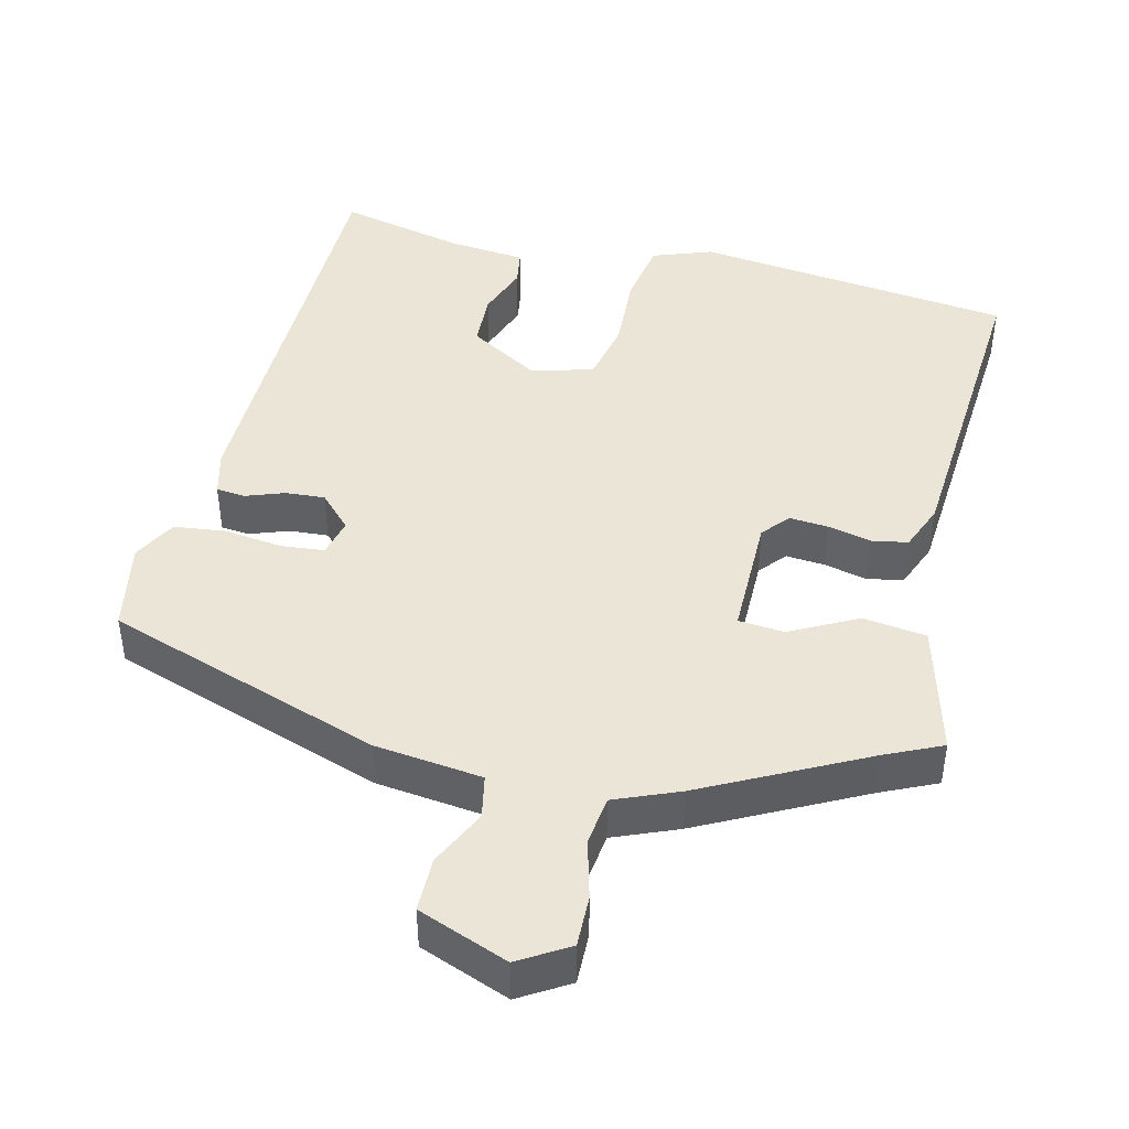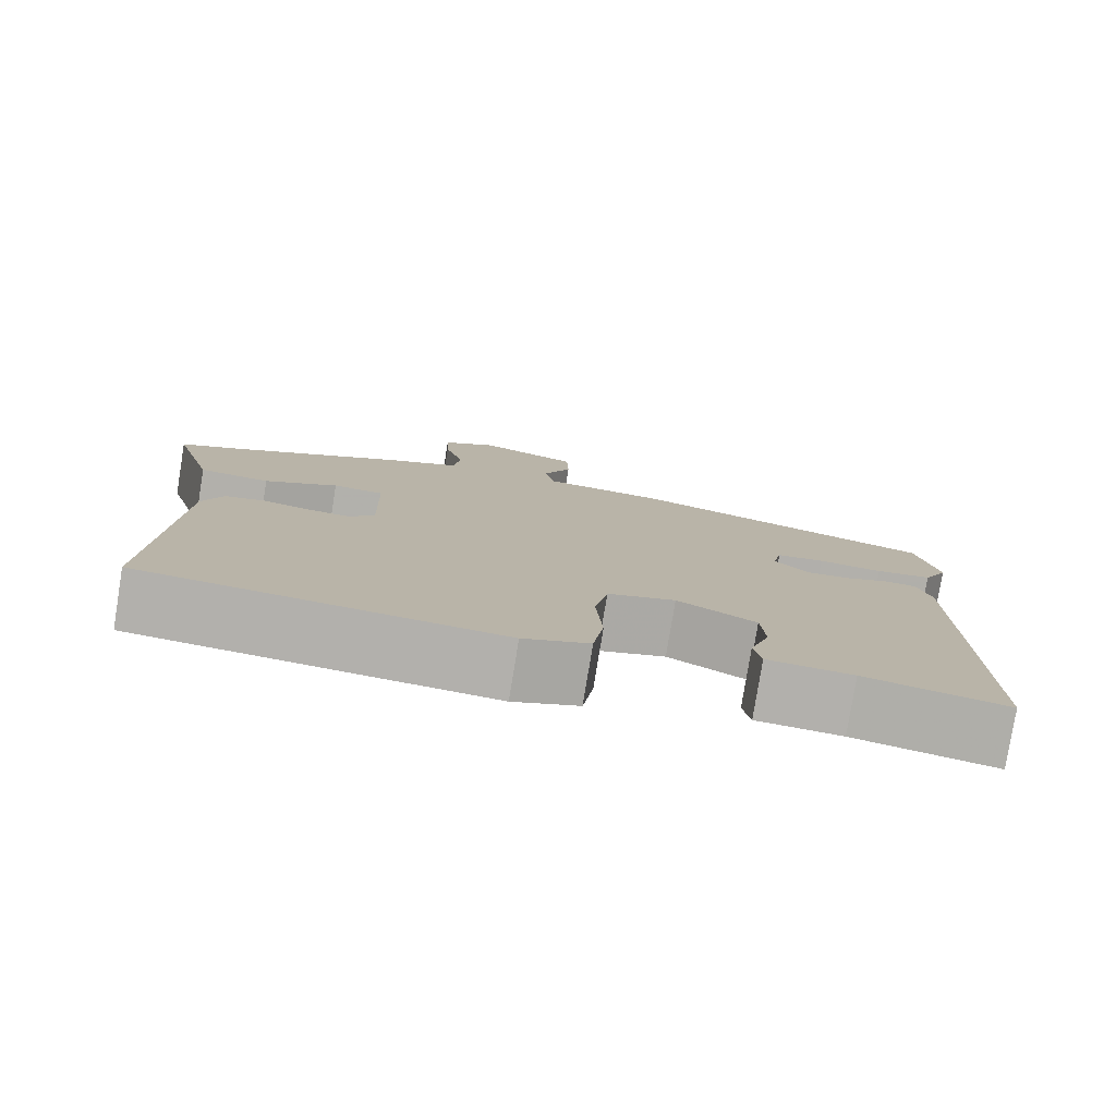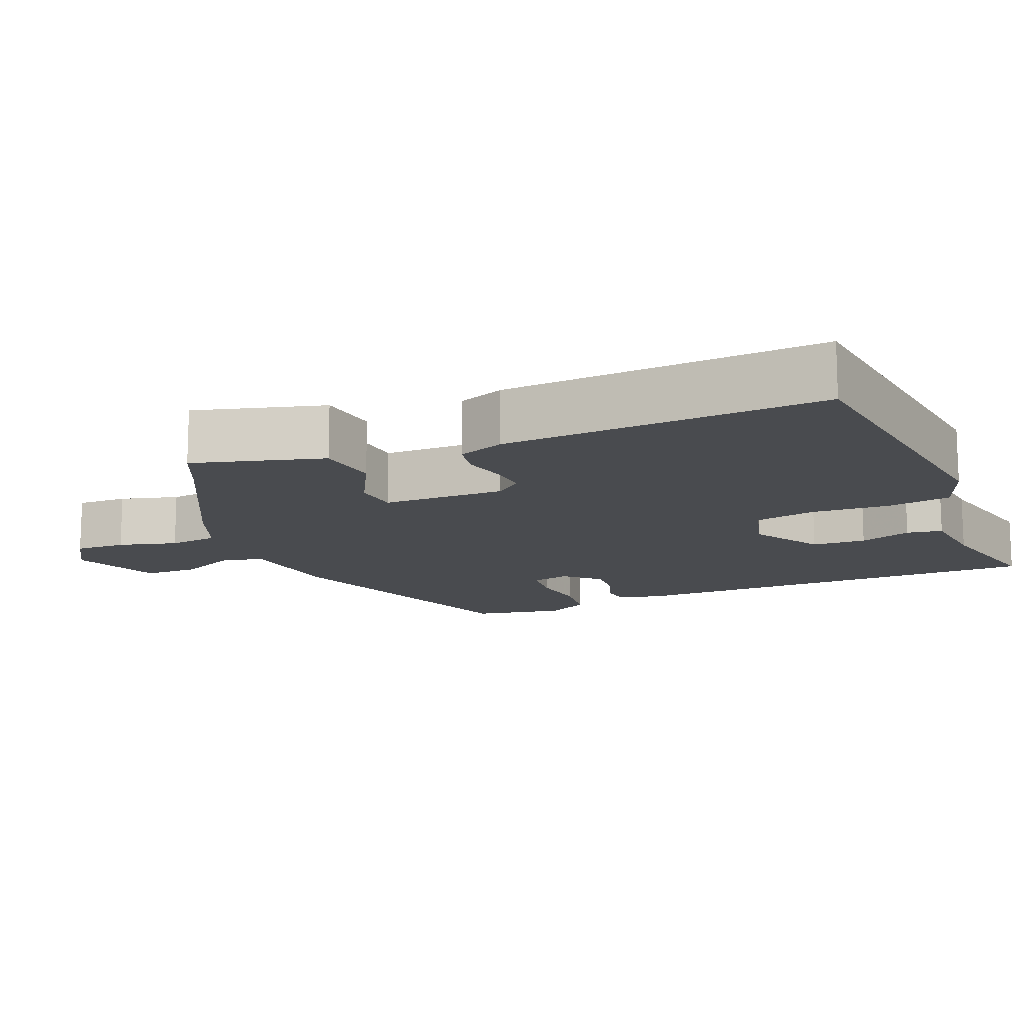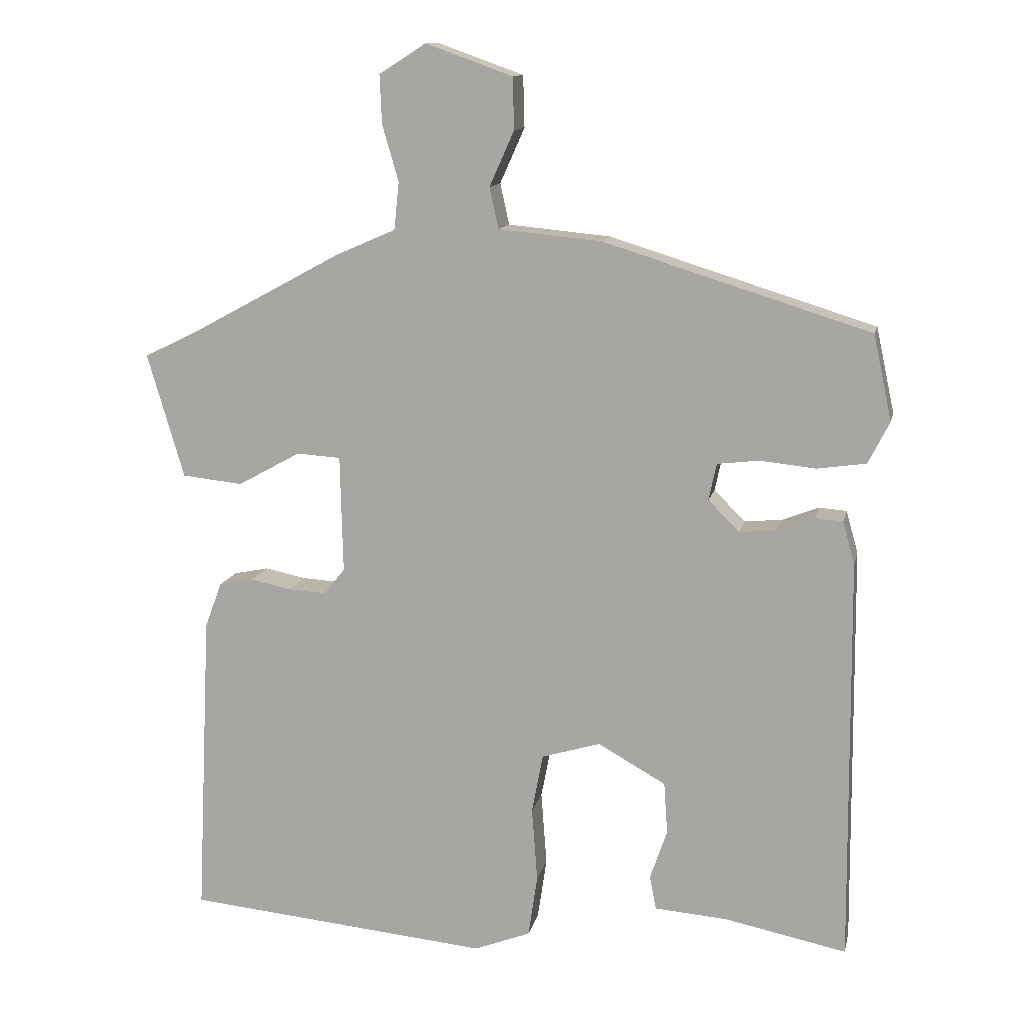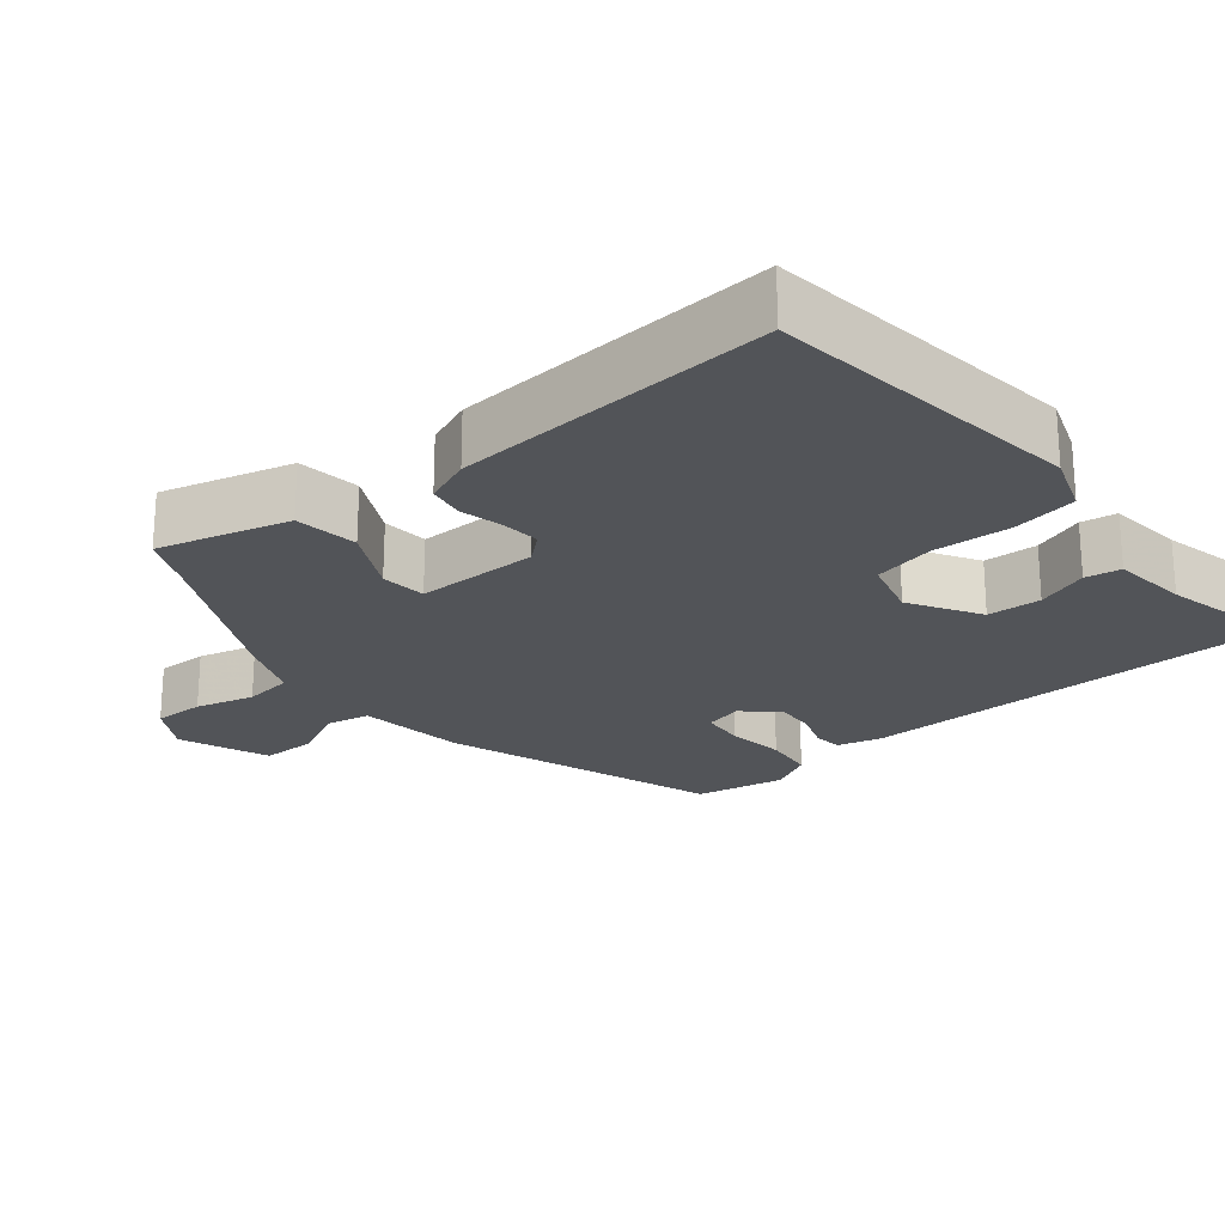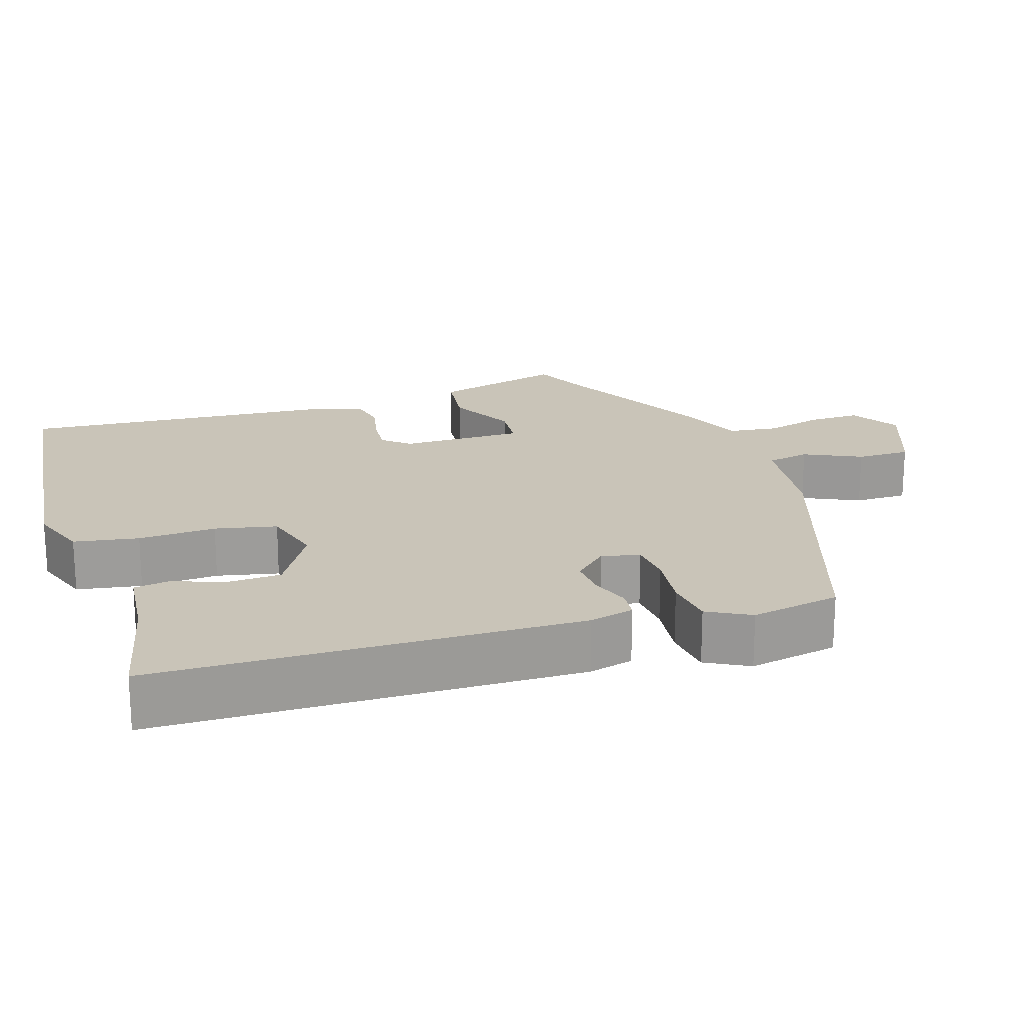
<metadata>
{"format":"obj","ext":"obj","renderer":"f3d","projection":"perspective","resolution":1024,"background":"white","views":[{"elev":44.4,"azim":15.0,"up":"+Y"},{"elev":-79.0,"azim":170.8,"up":"+Z"},{"elev":-13.8,"azim":113.8,"up":"+Y"},{"elev":12.4,"azim":-167.9,"up":"+Z"},{"elev":-23.0,"azim":130.9,"up":"+Y"},{"elev":20.2,"azim":-106.6,"up":"+Y"}]}
</metadata>
<code>
v -0.51 0.07 0.398
v -0.134 0.07 0.515
v 0.012 0.07 0.529
v 0.025 0.07 0.587
v -0.01 0.07 0.665
v -0.008 0.07 0.738
v 0.115 0.07 0.782
v 0.181 0.07 0.74
v 0.178 0.07 0.671
v 0.155 0.07 0.592
v 0.162 0.07 0.525
v 0.247 0.07 0.488
v 0.463 0.07 0.371
v 0.537 0.07 0.335
v 0.485 0.07 0.159
v 0.399 0.07 0.15
v 0.31 0.07 0.199
v 0.248 0.07 0.195
v 0.244 0.07 0.029
v 0.274 0.07 -0.008
v 0.327 0.07 -0.005
v 0.385 0.07 0.007
v 0.434 0.07 -0.003
v 0.458 0.07 -0.067
v 0.479 0.07 -0.503
v 0.048 0.07 -0.544
v -0.032 0.07 -0.513
v -0.045 0.07 -0.425
v -0.037 0.07 -0.32
v -0.053 0.07 -0.236
v -0.136 0.07 -0.211
v -0.232 0.07 -0.265
v -0.237 0.07 -0.338
v -0.213 0.07 -0.409
v -0.222 0.07 -0.457
v -0.326 0.07 -0.465
v -0.498 0.07 -0.5
v -0.493 0.07 0.075
v -0.476 0.07 0.135
v -0.437 0.07 0.138
v -0.385 0.07 0.118
v -0.332 0.07 0.113
v -0.288 0.07 0.157
v -0.299 0.07 0.209
v -0.358 0.07 0.216
v -0.437 0.07 0.208
v -0.506 0.07 0.218
v -0.536 0.07 0.277
v -0.51 0 0.398
v -0.134 0 0.515
v 0.012 0 0.529
v 0.025 0 0.587
v -0.01 0 0.665
v -0.008 0 0.738
v 0.115 0 0.782
v 0.181 0 0.74
v 0.178 0 0.671
v 0.155 0 0.592
v 0.162 0 0.525
v 0.247 0 0.488
v 0.463 0 0.371
v 0.537 0 0.335
v 0.485 0 0.159
v 0.399 0 0.15
v 0.31 0 0.199
v 0.248 0 0.195
v 0.244 0 0.029
v 0.274 0 -0.008
v 0.327 0 -0.005
v 0.385 0 0.007
v 0.434 0 -0.003
v 0.458 0 -0.067
v 0.479 0 -0.503
v 0.048 0 -0.544
v -0.032 0 -0.513
v -0.045 0 -0.425
v -0.037 0 -0.32
v -0.053 0 -0.236
v -0.136 0 -0.211
v -0.232 0 -0.265
v -0.237 0 -0.338
v -0.213 0 -0.409
v -0.222 0 -0.457
v -0.326 0 -0.465
v -0.498 0 -0.5
v -0.493 0 0.075
v -0.476 0 0.135
v -0.437 0 0.138
v -0.385 0 0.118
v -0.332 0 0.113
v -0.288 0 0.157
v -0.299 0 0.209
v -0.358 0 0.216
v -0.437 0 0.208
v -0.506 0 0.218
v -0.536 0 0.277
f 1 2 3
f 48 1 3
f 47 48 3
f 46 47 3
f 45 46 3
f 44 45 3
f 43 44 3
f 39 40 41
f 38 39 41
f 37 38 41
f 36 37 41
f 36 41 42
f 33 34 35 36
f 36 42 43
f 33 36 43
f 32 33 43
f 27 28 29
f 26 27 29
f 25 26 29
f 24 25 29
f 23 24 29
f 22 23 29
f 21 22 29
f 20 21 29 30
f 19 20 30 31
f 15 16 17
f 14 15 17
f 13 14 17
f 13 17 18
f 12 13 18
f 11 12 18
f 8 9 10
f 7 8 10
f 6 7 10
f 5 6 10
f 4 5 10
f 3 4 10 11
f 31 32 43
f 19 31 43
f 18 19 43
f 11 18 43
f 3 11 43
f 51 50 49
f 51 49 96
f 51 96 95
f 51 95 94
f 51 94 93
f 51 93 92
f 51 92 91
f 89 88 87
f 89 87 86
f 89 86 85
f 89 85 84
f 90 89 84
f 84 83 82 81
f 91 90 84
f 91 84 81
f 91 81 80
f 77 76 75
f 77 75 74
f 77 74 73
f 77 73 72
f 77 72 71
f 77 71 70
f 77 70 69
f 78 77 69 68
f 79 78 68 67
f 65 64 63
f 65 63 62
f 65 62 61
f 66 65 61
f 66 61 60
f 66 60 59
f 58 57 56
f 58 56 55
f 58 55 54
f 58 54 53
f 58 53 52
f 59 58 52 51
f 91 80 79
f 91 79 67
f 91 67 66
f 91 66 59
f 91 59 51
f 1 49 50 2
f 2 50 51 3
f 3 51 52 4
f 4 52 53 5
f 5 53 54 6
f 6 54 55 7
f 7 55 56 8
f 8 56 57 9
f 9 57 58 10
f 10 58 59 11
f 11 59 60 12
f 12 60 61 13
f 13 61 62 14
f 14 62 63 15
f 15 63 64 16
f 16 64 65 17
f 17 65 66 18
f 18 66 67 19
f 19 67 68 20
f 20 68 69 21
f 21 69 70 22
f 22 70 71 23
f 23 71 72 24
f 24 72 73 25
f 25 73 74 26
f 26 74 75 27
f 27 75 76 28
f 28 76 77 29
f 29 77 78 30
f 30 78 79 31
f 31 79 80 32
f 32 80 81 33
f 33 81 82 34
f 34 82 83 35
f 35 83 84 36
f 36 84 85 37
f 37 85 86 38
f 38 86 87 39
f 39 87 88 40
f 40 88 89 41
f 41 89 90 42
f 42 90 91 43
f 43 91 92 44
f 44 92 93 45
f 45 93 94 46
f 46 94 95 47
f 47 95 96 48
f 48 96 49 1

</code>
